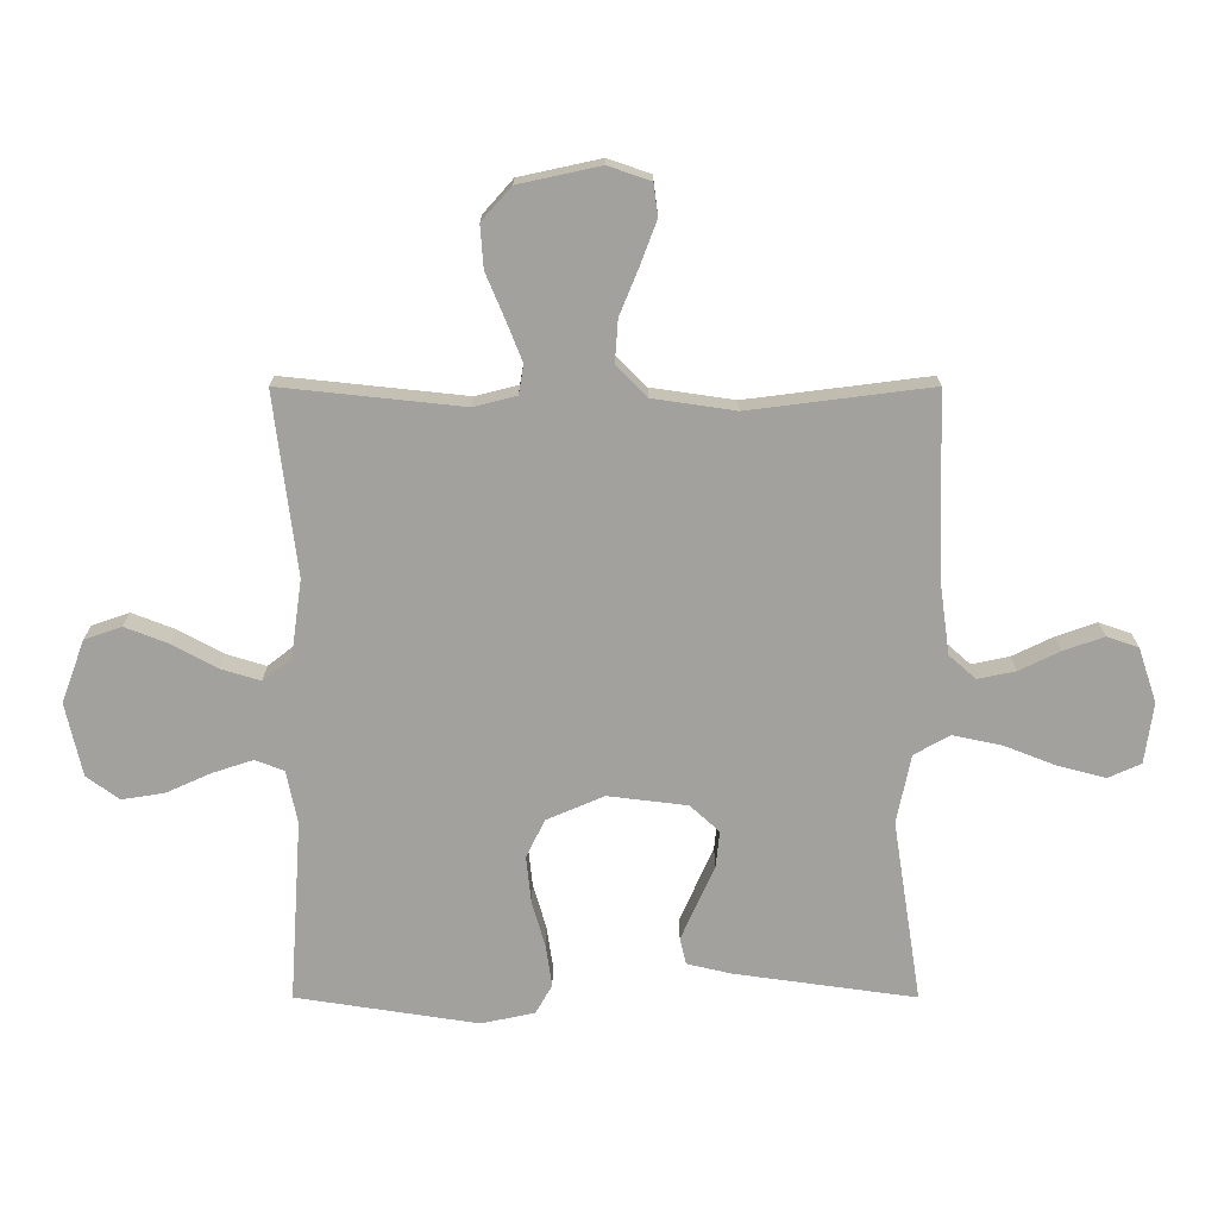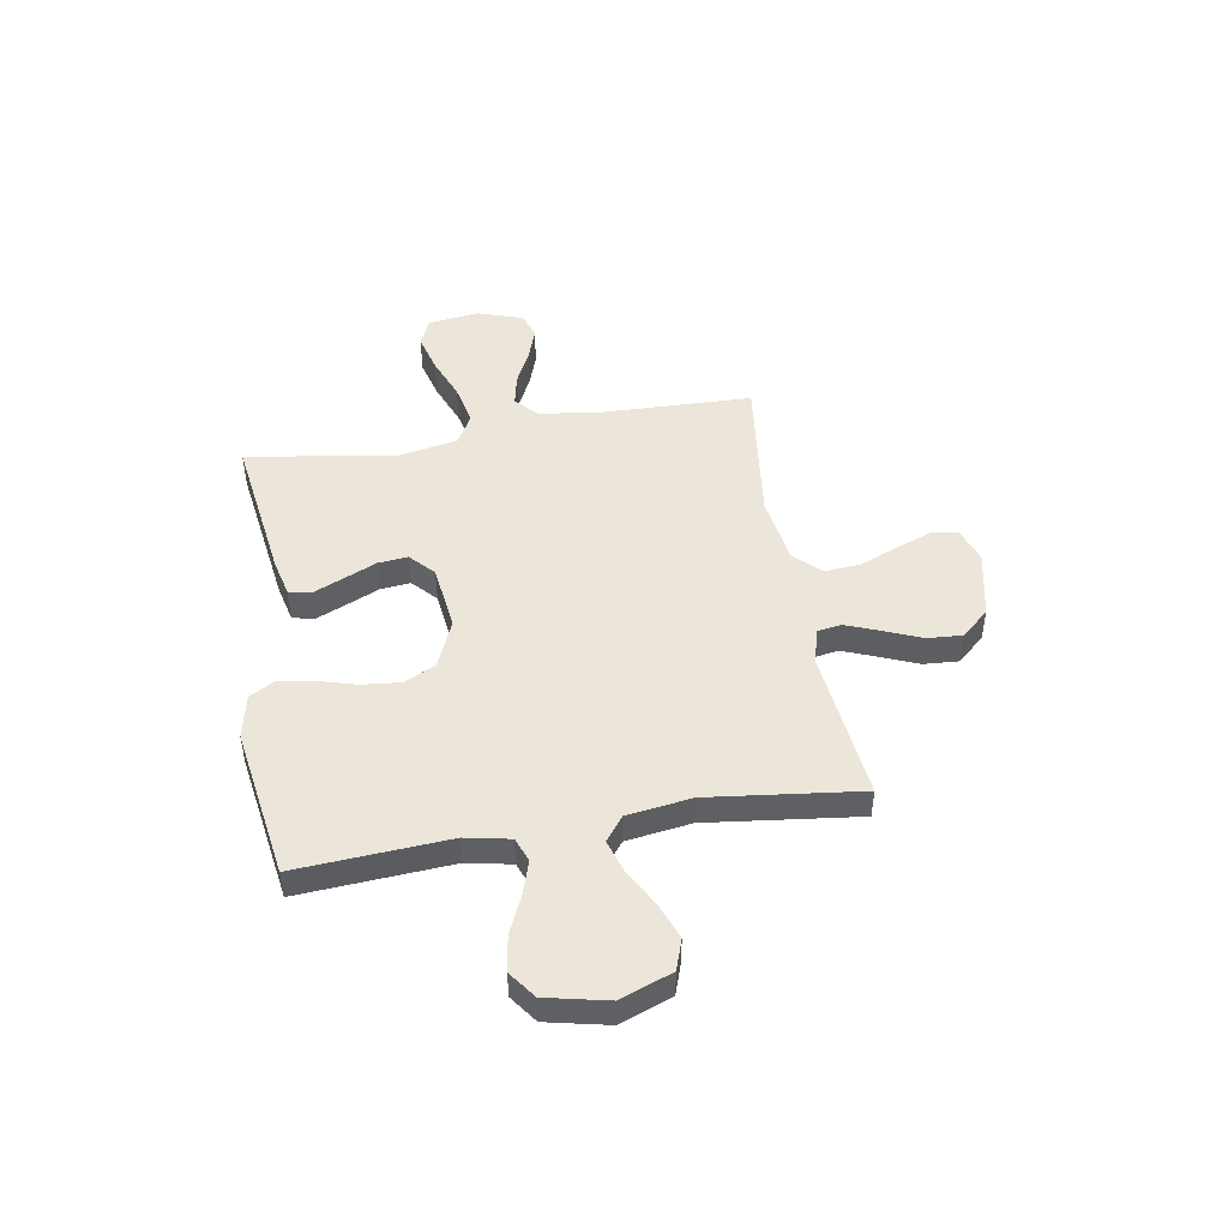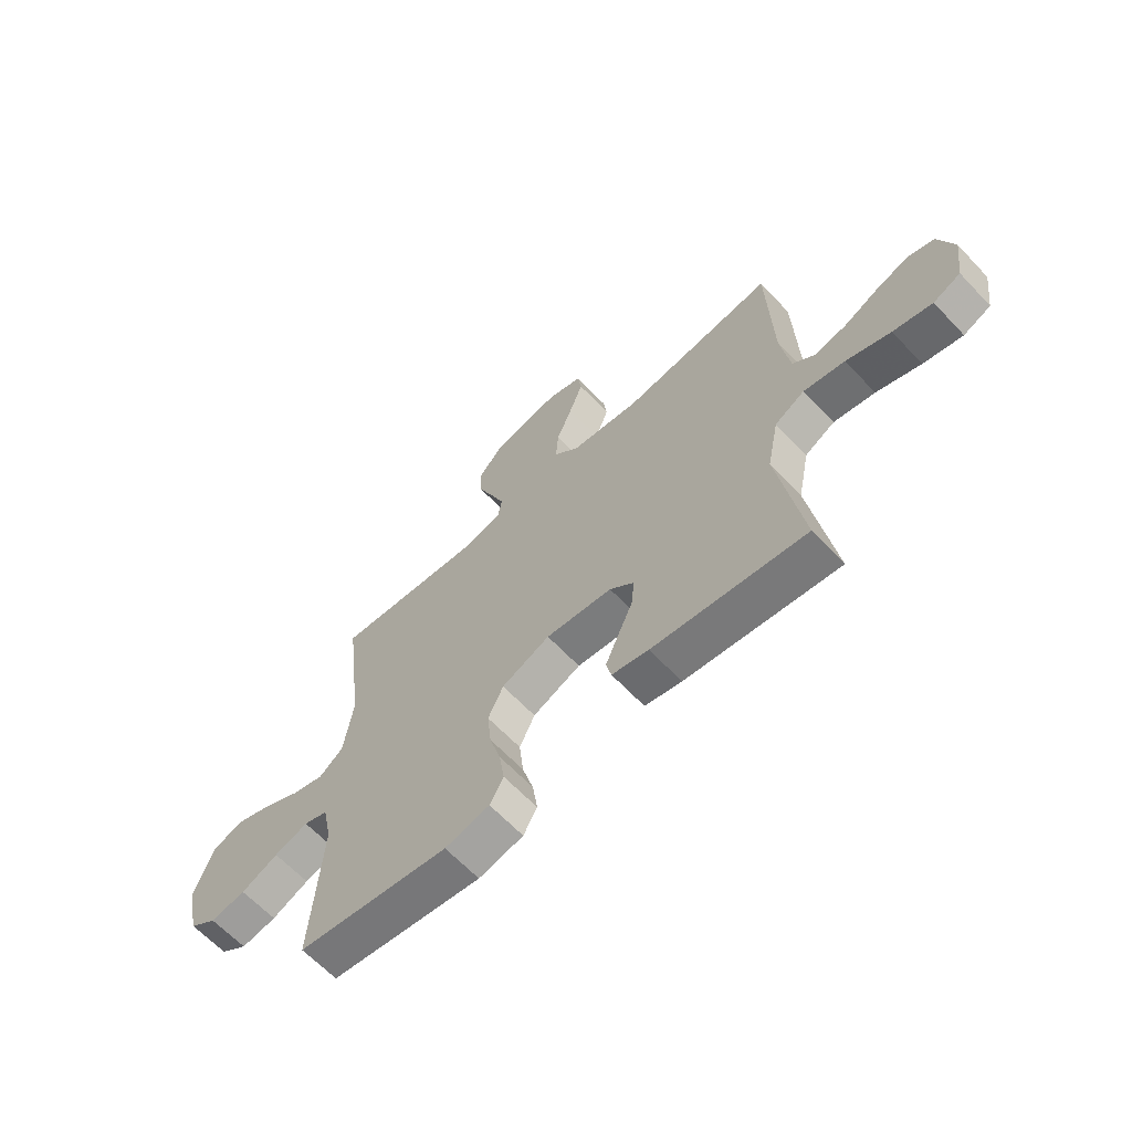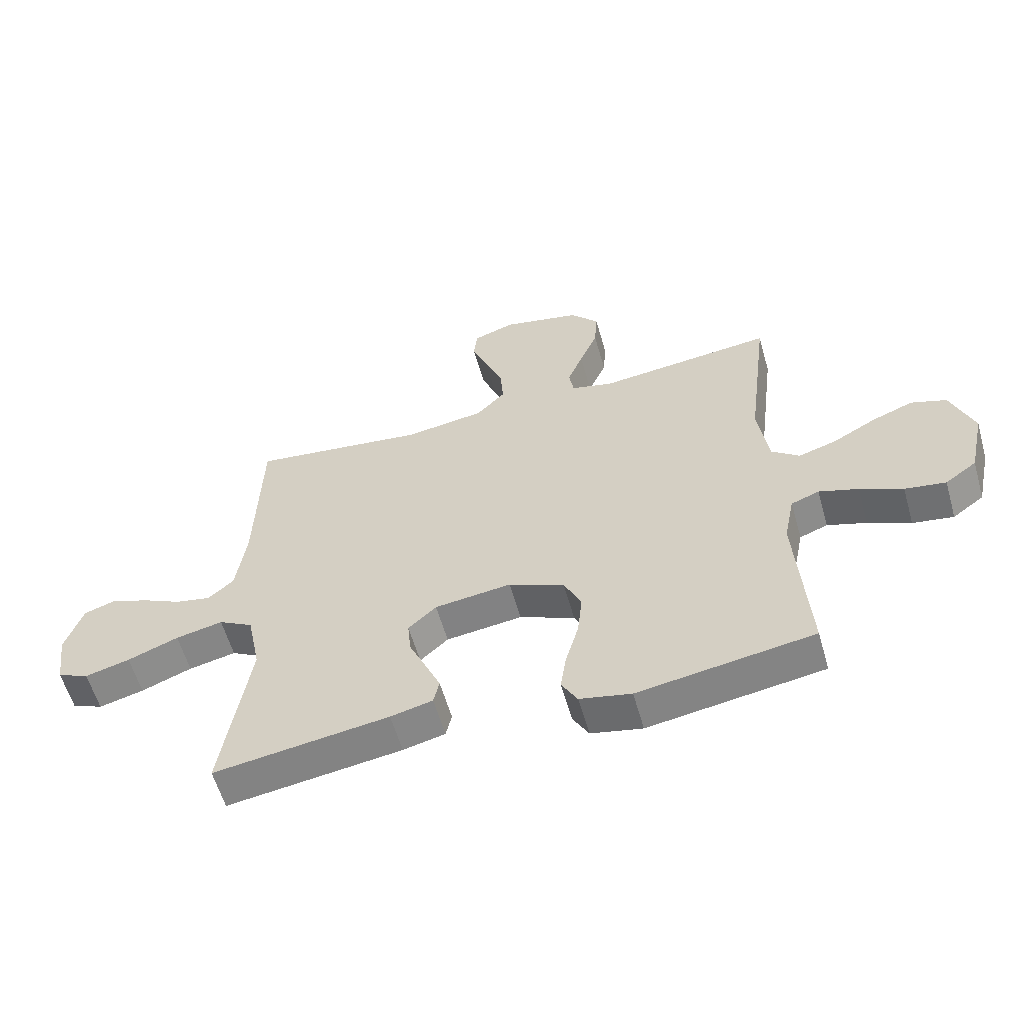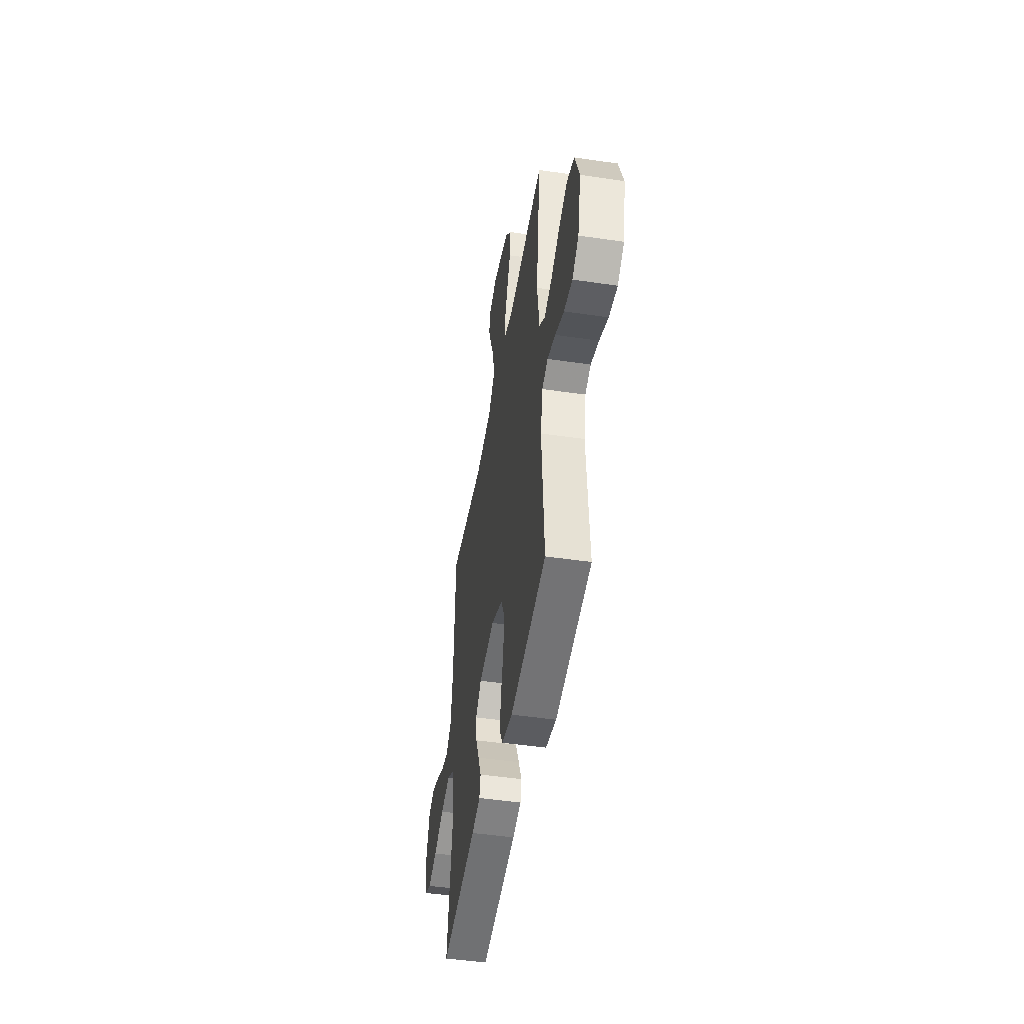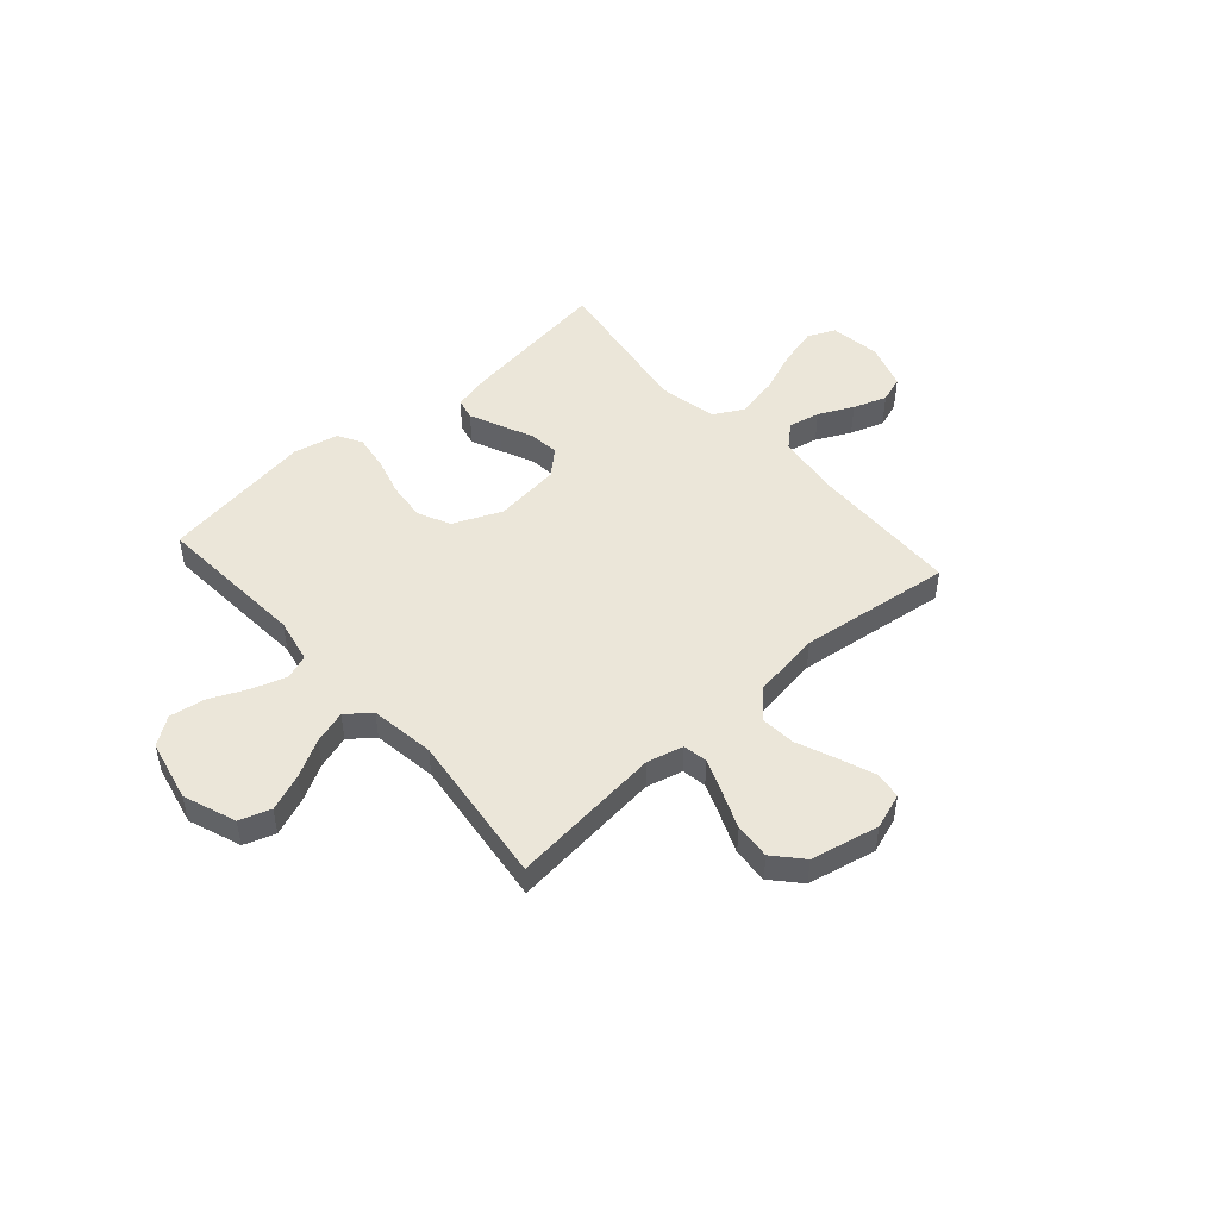
<metadata>
{"format":"obj","ext":"obj","renderer":"f3d","projection":"perspective","resolution":1024,"background":"white","views":[{"elev":17.9,"azim":-0.0,"up":"+Z"},{"elev":47.3,"azim":-99.7,"up":"+Y"},{"elev":-64.1,"azim":43.4,"up":"+Z"},{"elev":-58.5,"azim":-164.1,"up":"+Z"},{"elev":-47.2,"azim":-99.5,"up":"+Z"},{"elev":48.4,"azim":-41.6,"up":"+Y"}]}
</metadata>
<code>
v 0.5 0.07 -0.5
v 0.2 0.07 -0.458
v 0.128 0.07 -0.441
v 0.118 0.07 -0.398
v 0.144 0.07 -0.338
v 0.173 0.07 -0.273
v 0.179 0.07 -0.214
v 0.131 0.07 -0.17
v 0 0.07 -0.154
v -0.095 0.07 -0.195
v -0.125 0.07 -0.258
v -0.117 0.07 -0.334
v -0.095 0.07 -0.411
v -0.085 0.07 -0.479
v -0.112 0.07 -0.527
v -0.2 0.07 -0.546
v -0.5 0.07 -0.5
v -0.48 0.07 -0.2
v -0.498 0.07 -0.112
v -0.546 0.07 -0.094
v -0.613 0.07 -0.116
v -0.686 0.07 -0.149
v -0.756 0.07 -0.16
v -0.81 0.07 -0.121
v -0.837 0.07 0
v -0.799 0.07 0.103
v -0.738 0.07 0.124
v -0.666 0.07 0.096
v -0.593 0.07 0.056
v -0.528 0.07 0.036
v -0.481 0.07 0.073
v -0.463 0.07 0.2
v -0.5 0.07 0.5
v -0.2 0.07 0.468
v -0.129 0.07 0.486
v -0.121 0.07 0.534
v -0.147 0.07 0.6
v -0.178 0.07 0.674
v -0.183 0.07 0.744
v -0.134 0.07 0.799
v 0 0.07 0.828
v 0.07 0.07 0.804
v 0.077 0.07 0.751
v 0.05 0.07 0.679
v 0.019 0.07 0.603
v 0.014 0.07 0.533
v 0.064 0.07 0.482
v 0.2 0.07 0.462
v 0.5 0.07 0.5
v 0.509 0.07 0.2
v 0.526 0.07 0.078
v 0.57 0.07 0.039
v 0.632 0.07 0.052
v 0.7 0.07 0.085
v 0.766 0.07 0.108
v 0.818 0.07 0.09
v 0.848 0.07 0
v 0.834 0.07 -0.1
v 0.78 0.07 -0.124
v 0.703 0.07 -0.104
v 0.616 0.07 -0.07
v 0.535 0.07 -0.053
v 0.476 0.07 -0.086
v 0.453 0.07 -0.2
v 0.5 0 -0.5
v 0.2 0 -0.458
v 0.128 0 -0.441
v 0.118 0 -0.398
v 0.144 0 -0.338
v 0.173 0 -0.273
v 0.179 0 -0.214
v 0.131 0 -0.17
v 0 0 -0.154
v -0.095 0 -0.195
v -0.125 0 -0.258
v -0.117 0 -0.334
v -0.095 0 -0.411
v -0.085 0 -0.479
v -0.112 0 -0.527
v -0.2 0 -0.546
v -0.5 0 -0.5
v -0.48 0 -0.2
v -0.498 0 -0.112
v -0.546 0 -0.094
v -0.613 0 -0.116
v -0.686 0 -0.149
v -0.756 0 -0.16
v -0.81 0 -0.121
v -0.837 0 0
v -0.799 0 0.103
v -0.738 0 0.124
v -0.666 0 0.096
v -0.593 0 0.056
v -0.528 0 0.036
v -0.481 0 0.073
v -0.463 0 0.2
v -0.5 0 0.5
v -0.2 0 0.468
v -0.129 0 0.486
v -0.121 0 0.534
v -0.147 0 0.6
v -0.178 0 0.674
v -0.183 0 0.744
v -0.134 0 0.799
v 0 0 0.828
v 0.07 0 0.804
v 0.077 0 0.751
v 0.05 0 0.679
v 0.019 0 0.603
v 0.014 0 0.533
v 0.064 0 0.482
v 0.2 0 0.462
v 0.5 0 0.5
v 0.509 0 0.2
v 0.526 0 0.078
v 0.57 0 0.039
v 0.632 0 0.052
v 0.7 0 0.085
v 0.766 0 0.108
v 0.818 0 0.09
v 0.848 0 0
v 0.834 0 -0.1
v 0.78 0 -0.124
v 0.703 0 -0.104
v 0.616 0 -0.07
v 0.535 0 -0.053
v 0.476 0 -0.086
v 0.453 0 -0.2
f 59 60 61
f 58 59 61
f 57 58 61
f 56 57 61
f 55 56 61
f 54 55 61
f 53 54 61
f 52 53 61 62
f 51 52 62 63
f 48 49 50
f 50 51 63
f 48 50 63
f 47 48 63
f 43 44 45
f 42 43 45
f 41 42 45
f 40 41 45
f 39 40 45
f 38 39 45
f 37 38 45
f 36 37 45 46
f 47 63 64
f 46 47 64
f 36 46 64
f 35 36 64
f 27 28 29
f 26 27 29
f 25 26 29
f 24 25 29
f 23 24 29
f 22 23 29
f 21 22 29
f 20 21 29 30
f 19 20 30 31
f 16 17 18
f 15 16 18
f 14 15 18
f 13 14 18
f 12 13 18
f 19 31 32
f 18 19 32
f 12 18 32
f 11 12 32
f 4 5 6
f 3 4 6
f 2 3 6
f 1 2 6
f 64 1 6
f 64 6 7
f 64 7 8
f 35 64 8
f 34 35 8
f 32 33 34
f 11 32 34
f 10 11 34
f 9 10 34
f 8 9 34
f 125 124 123
f 125 123 122
f 125 122 121
f 125 121 120
f 125 120 119
f 125 119 118
f 125 118 117
f 126 125 117 116
f 127 126 116 115
f 114 113 112
f 127 115 114
f 127 114 112
f 127 112 111
f 109 108 107
f 109 107 106
f 109 106 105
f 109 105 104
f 109 104 103
f 109 103 102
f 109 102 101
f 110 109 101 100
f 128 127 111
f 128 111 110
f 128 110 100
f 128 100 99
f 93 92 91
f 93 91 90
f 93 90 89
f 93 89 88
f 93 88 87
f 93 87 86
f 93 86 85
f 94 93 85 84
f 95 94 84 83
f 82 81 80
f 82 80 79
f 82 79 78
f 82 78 77
f 82 77 76
f 96 95 83
f 96 83 82
f 96 82 76
f 96 76 75
f 70 69 68
f 70 68 67
f 70 67 66
f 70 66 65
f 70 65 128
f 71 70 128
f 72 71 128
f 72 128 99
f 72 99 98
f 98 97 96
f 98 96 75
f 98 75 74
f 98 74 73
f 98 73 72
f 1 65 66 2
f 2 66 67 3
f 3 67 68 4
f 4 68 69 5
f 5 69 70 6
f 6 70 71 7
f 7 71 72 8
f 8 72 73 9
f 9 73 74 10
f 10 74 75 11
f 11 75 76 12
f 12 76 77 13
f 13 77 78 14
f 14 78 79 15
f 15 79 80 16
f 16 80 81 17
f 17 81 82 18
f 18 82 83 19
f 19 83 84 20
f 20 84 85 21
f 21 85 86 22
f 22 86 87 23
f 23 87 88 24
f 24 88 89 25
f 25 89 90 26
f 26 90 91 27
f 27 91 92 28
f 28 92 93 29
f 29 93 94 30
f 30 94 95 31
f 31 95 96 32
f 32 96 97 33
f 33 97 98 34
f 34 98 99 35
f 35 99 100 36
f 36 100 101 37
f 37 101 102 38
f 38 102 103 39
f 39 103 104 40
f 40 104 105 41
f 41 105 106 42
f 42 106 107 43
f 43 107 108 44
f 44 108 109 45
f 45 109 110 46
f 46 110 111 47
f 47 111 112 48
f 48 112 113 49
f 49 113 114 50
f 50 114 115 51
f 51 115 116 52
f 52 116 117 53
f 53 117 118 54
f 54 118 119 55
f 55 119 120 56
f 56 120 121 57
f 57 121 122 58
f 58 122 123 59
f 59 123 124 60
f 60 124 125 61
f 61 125 126 62
f 62 126 127 63
f 63 127 128 64
f 64 128 65 1

</code>
